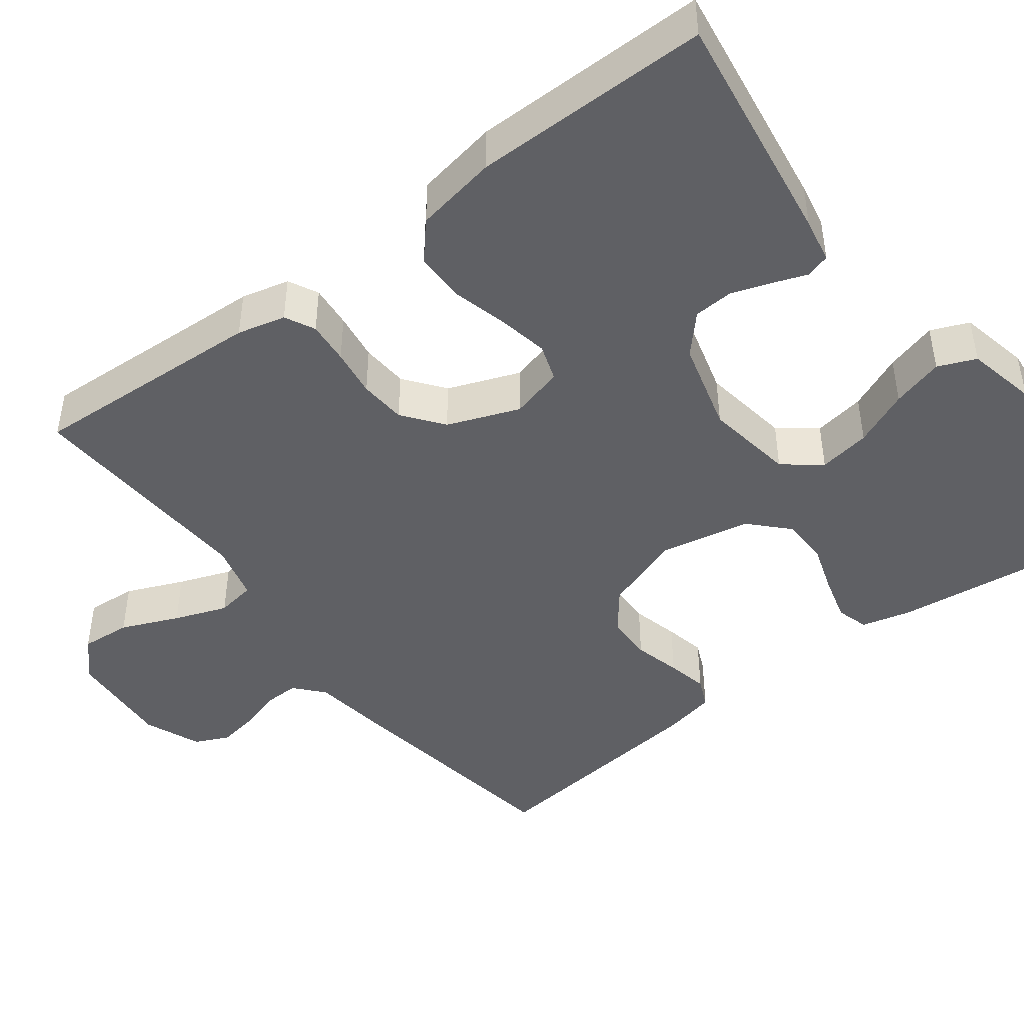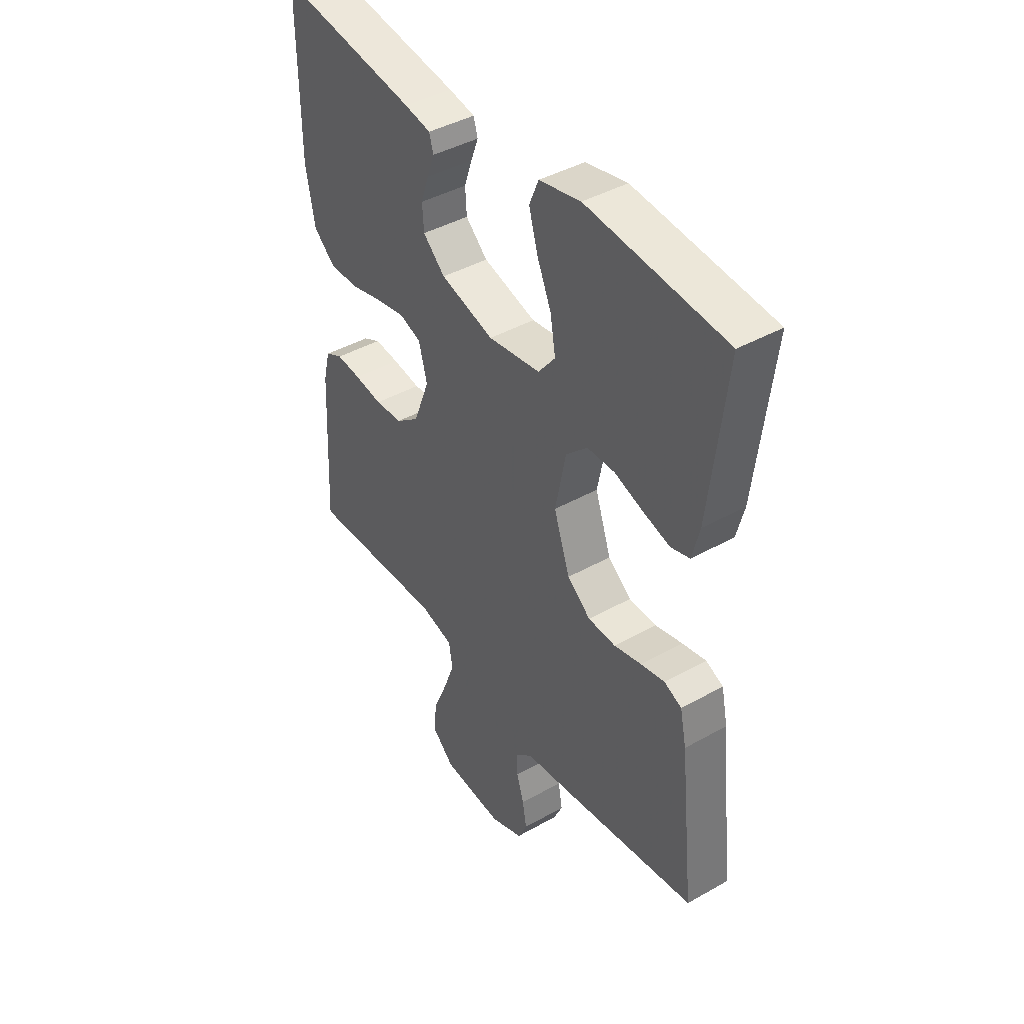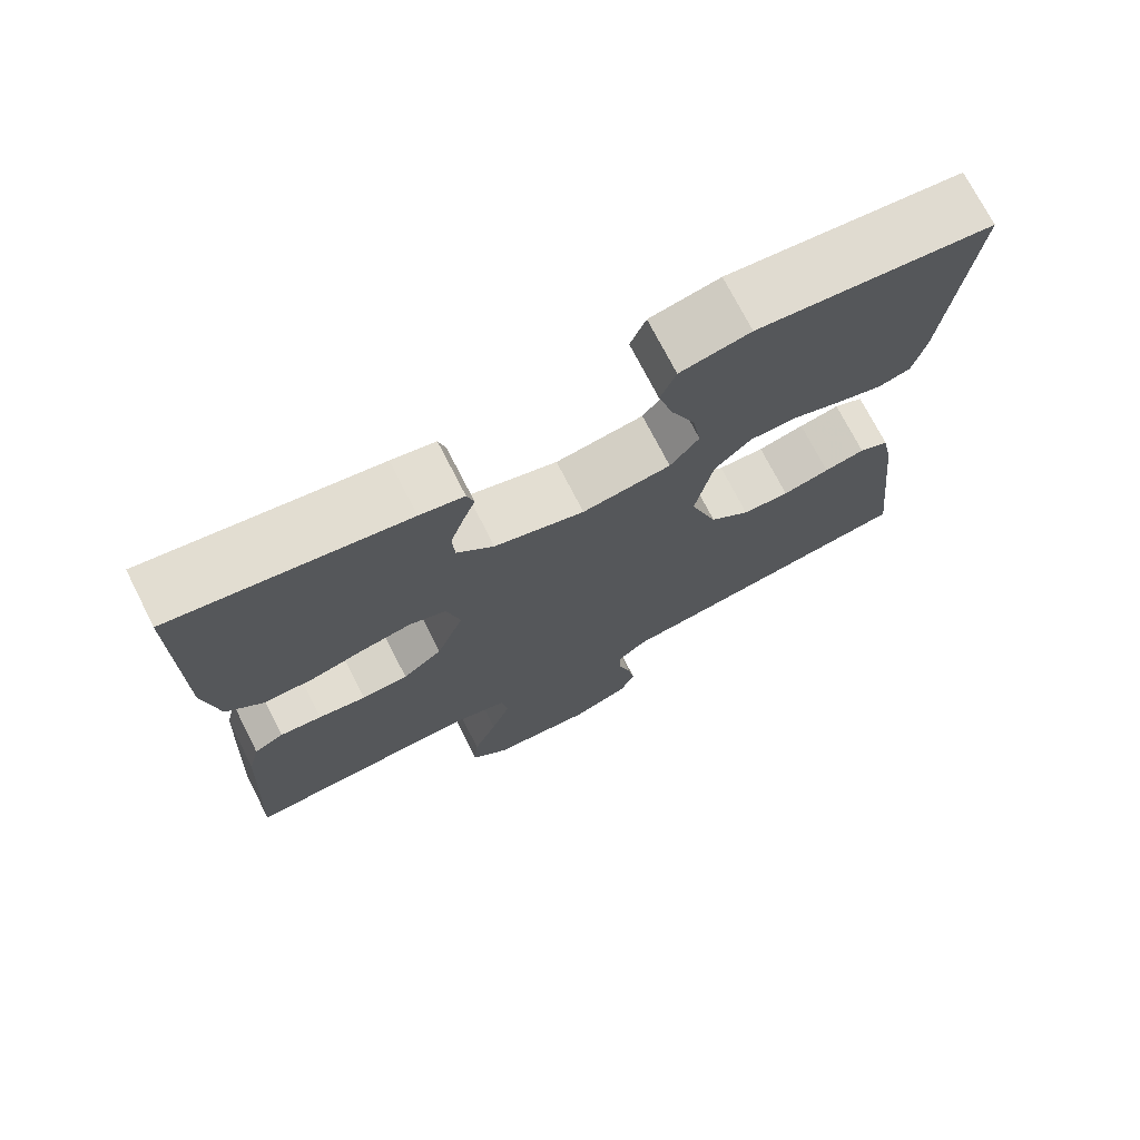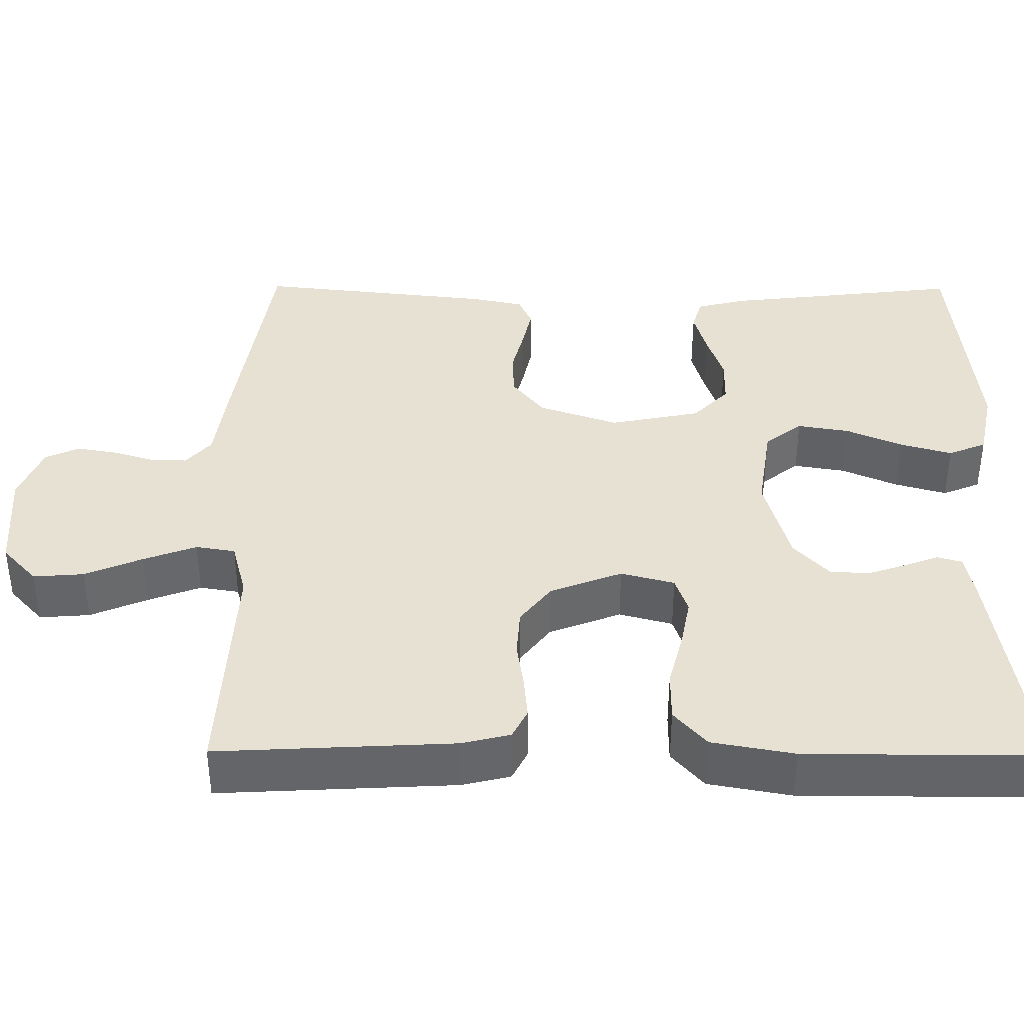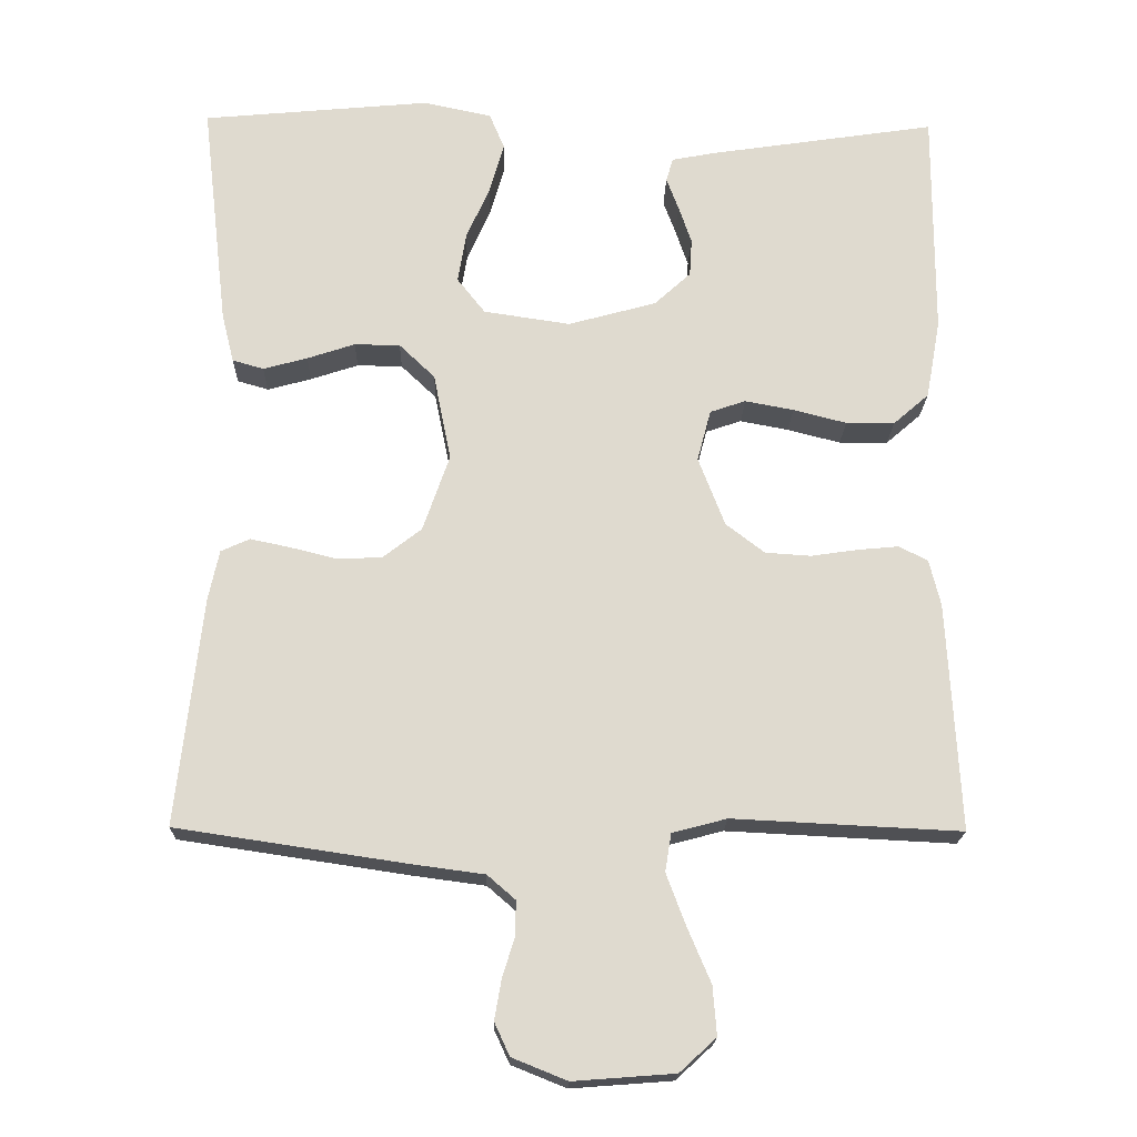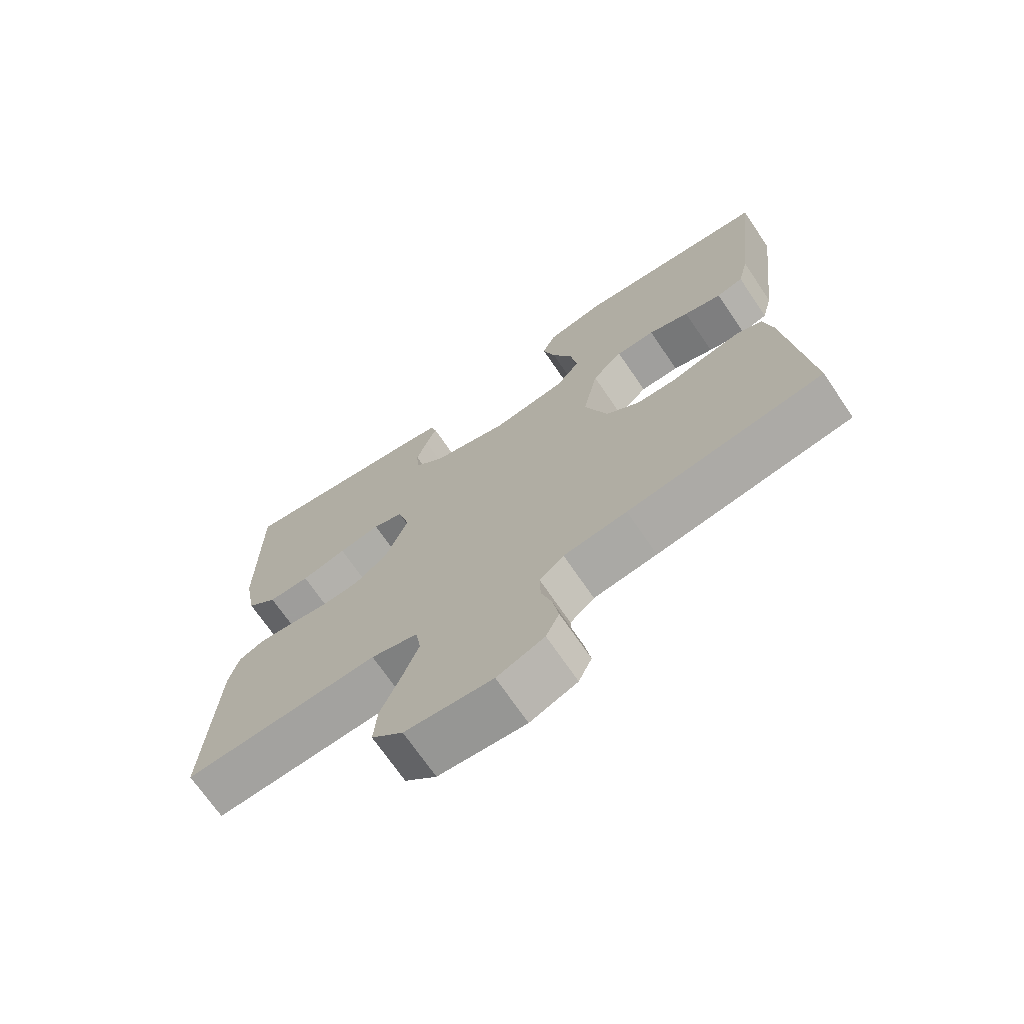
<metadata>
{"format":"obj","ext":"obj","renderer":"f3d","projection":"perspective","resolution":1024,"background":"white","views":[{"elev":-45.0,"azim":-52.7,"up":"+Y"},{"elev":42.3,"azim":56.0,"up":"+Z"},{"elev":73.0,"azim":-27.0,"up":"+Z"},{"elev":38.7,"azim":-89.6,"up":"+Y"},{"elev":-19.0,"azim":178.6,"up":"+Z"},{"elev":-70.7,"azim":34.3,"up":"+Z"}]}
</metadata>
<code>
v 0.5 0.07 0.5
v 0.465 0.07 0.2
v 0.449 0.07 0.136
v 0.408 0.07 0.124
v 0.35 0.07 0.14
v 0.287 0.07 0.161
v 0.227 0.07 0.16
v 0.18 0.07 0.115
v 0.157 0.07 0
v 0.192 0.07 -0.101
v 0.243 0.07 -0.141
v 0.303 0.07 -0.143
v 0.363 0.07 -0.128
v 0.415 0.07 -0.117
v 0.453 0.07 -0.134
v 0.467 0.07 -0.2
v 0.5 0.07 -0.5
v 0.2 0.07 -0.545
v 0.103 0.07 -0.558
v 0.066 0.07 -0.59
v 0.067 0.07 -0.636
v 0.083 0.07 -0.688
v 0.092 0.07 -0.74
v 0.072 0.07 -0.783
v 0 0.07 -0.812
v -0.133 0.07 -0.802
v -0.181 0.07 -0.758
v -0.176 0.07 -0.694
v -0.145 0.07 -0.621
v -0.12 0.07 -0.554
v -0.128 0.07 -0.504
v -0.2 0.07 -0.485
v -0.5 0.07 -0.5
v -0.484 0.07 -0.2
v -0.469 0.07 -0.139
v -0.431 0.07 -0.12
v -0.377 0.07 -0.125
v -0.316 0.07 -0.134
v -0.256 0.07 -0.13
v -0.205 0.07 -0.091
v -0.17 0.07 0
v -0.188 0.07 0.068
v -0.235 0.07 0.084
v -0.299 0.07 0.072
v -0.369 0.07 0.054
v -0.433 0.07 0.054
v -0.48 0.07 0.095
v -0.499 0.07 0.2
v -0.5 0.07 0.5
v -0.2 0.07 0.455
v -0.143 0.07 0.444
v -0.134 0.07 0.413
v -0.15 0.07 0.37
v -0.167 0.07 0.32
v -0.164 0.07 0.27
v -0.116 0.07 0.226
v 0 0.07 0.194
v 0.114 0.07 0.211
v 0.151 0.07 0.258
v 0.14 0.07 0.324
v 0.109 0.07 0.395
v 0.09 0.07 0.461
v 0.11 0.07 0.509
v 0.2 0.07 0.528
v 0.5 0 0.5
v 0.465 0 0.2
v 0.449 0 0.136
v 0.408 0 0.124
v 0.35 0 0.14
v 0.287 0 0.161
v 0.227 0 0.16
v 0.18 0 0.115
v 0.157 0 0
v 0.192 0 -0.101
v 0.243 0 -0.141
v 0.303 0 -0.143
v 0.363 0 -0.128
v 0.415 0 -0.117
v 0.453 0 -0.134
v 0.467 0 -0.2
v 0.5 0 -0.5
v 0.2 0 -0.545
v 0.103 0 -0.558
v 0.066 0 -0.59
v 0.067 0 -0.636
v 0.083 0 -0.688
v 0.092 0 -0.74
v 0.072 0 -0.783
v 0 0 -0.812
v -0.133 0 -0.802
v -0.181 0 -0.758
v -0.176 0 -0.694
v -0.145 0 -0.621
v -0.12 0 -0.554
v -0.128 0 -0.504
v -0.2 0 -0.485
v -0.5 0 -0.5
v -0.484 0 -0.2
v -0.469 0 -0.139
v -0.431 0 -0.12
v -0.377 0 -0.125
v -0.316 0 -0.134
v -0.256 0 -0.13
v -0.205 0 -0.091
v -0.17 0 0
v -0.188 0 0.068
v -0.235 0 0.084
v -0.299 0 0.072
v -0.369 0 0.054
v -0.433 0 0.054
v -0.48 0 0.095
v -0.499 0 0.2
v -0.5 0 0.5
v -0.2 0 0.455
v -0.143 0 0.444
v -0.134 0 0.413
v -0.15 0 0.37
v -0.167 0 0.32
v -0.164 0 0.27
v -0.116 0 0.226
v 0 0 0.194
v 0.114 0 0.211
v 0.151 0 0.258
v 0.14 0 0.324
v 0.109 0 0.395
v 0.09 0 0.461
v 0.11 0 0.509
v 0.2 0 0.528
f 4 5 6
f 3 4 6
f 2 3 6
f 1 2 6
f 64 1 6
f 63 64 6
f 62 63 6
f 61 62 6
f 60 61 6
f 59 60 6 7
f 58 59 7 8
f 57 58 8 9
f 56 57 9 10
f 55 56 10
f 51 52 53
f 50 51 53
f 49 50 53
f 48 49 53
f 47 48 53
f 46 47 53
f 45 46 53
f 44 45 53
f 44 53 54
f 43 44 54 55
f 36 37 38
f 35 36 38
f 34 35 38
f 33 34 38
f 32 33 38
f 31 32 38 39
f 27 28 29
f 26 27 29
f 25 26 29
f 24 25 29
f 23 24 29
f 22 23 29
f 21 22 29
f 20 21 29 30
f 19 20 30 31
f 18 19 31
f 17 18 31
f 16 17 31
f 15 16 31
f 14 15 31
f 13 14 31
f 12 13 31
f 42 43 55
f 41 42 55 10
f 40 41 10 11
f 39 40 11
f 11 12 31 39
f 70 69 68
f 70 68 67
f 70 67 66
f 70 66 65
f 70 65 128
f 70 128 127
f 70 127 126
f 70 126 125
f 70 125 124
f 71 70 124 123
f 72 71 123 122
f 73 72 122 121
f 74 73 121 120
f 74 120 119
f 117 116 115
f 117 115 114
f 117 114 113
f 117 113 112
f 117 112 111
f 117 111 110
f 117 110 109
f 117 109 108
f 118 117 108
f 119 118 108 107
f 102 101 100
f 102 100 99
f 102 99 98
f 102 98 97
f 102 97 96
f 103 102 96 95
f 93 92 91
f 93 91 90
f 93 90 89
f 93 89 88
f 93 88 87
f 93 87 86
f 93 86 85
f 94 93 85 84
f 95 94 84 83
f 95 83 82
f 95 82 81
f 95 81 80
f 95 80 79
f 95 79 78
f 95 78 77
f 95 77 76
f 119 107 106
f 74 119 106 105
f 75 74 105 104
f 75 104 103
f 103 95 76 75
f 1 65 66 2
f 2 66 67 3
f 3 67 68 4
f 4 68 69 5
f 5 69 70 6
f 6 70 71 7
f 7 71 72 8
f 8 72 73 9
f 9 73 74 10
f 10 74 75 11
f 11 75 76 12
f 12 76 77 13
f 13 77 78 14
f 14 78 79 15
f 15 79 80 16
f 16 80 81 17
f 17 81 82 18
f 18 82 83 19
f 19 83 84 20
f 20 84 85 21
f 21 85 86 22
f 22 86 87 23
f 23 87 88 24
f 24 88 89 25
f 25 89 90 26
f 26 90 91 27
f 27 91 92 28
f 28 92 93 29
f 29 93 94 30
f 30 94 95 31
f 31 95 96 32
f 32 96 97 33
f 33 97 98 34
f 34 98 99 35
f 35 99 100 36
f 36 100 101 37
f 37 101 102 38
f 38 102 103 39
f 39 103 104 40
f 40 104 105 41
f 41 105 106 42
f 42 106 107 43
f 43 107 108 44
f 44 108 109 45
f 45 109 110 46
f 46 110 111 47
f 47 111 112 48
f 48 112 113 49
f 49 113 114 50
f 50 114 115 51
f 51 115 116 52
f 52 116 117 53
f 53 117 118 54
f 54 118 119 55
f 55 119 120 56
f 56 120 121 57
f 57 121 122 58
f 58 122 123 59
f 59 123 124 60
f 60 124 125 61
f 61 125 126 62
f 62 126 127 63
f 63 127 128 64
f 64 128 65 1

</code>
